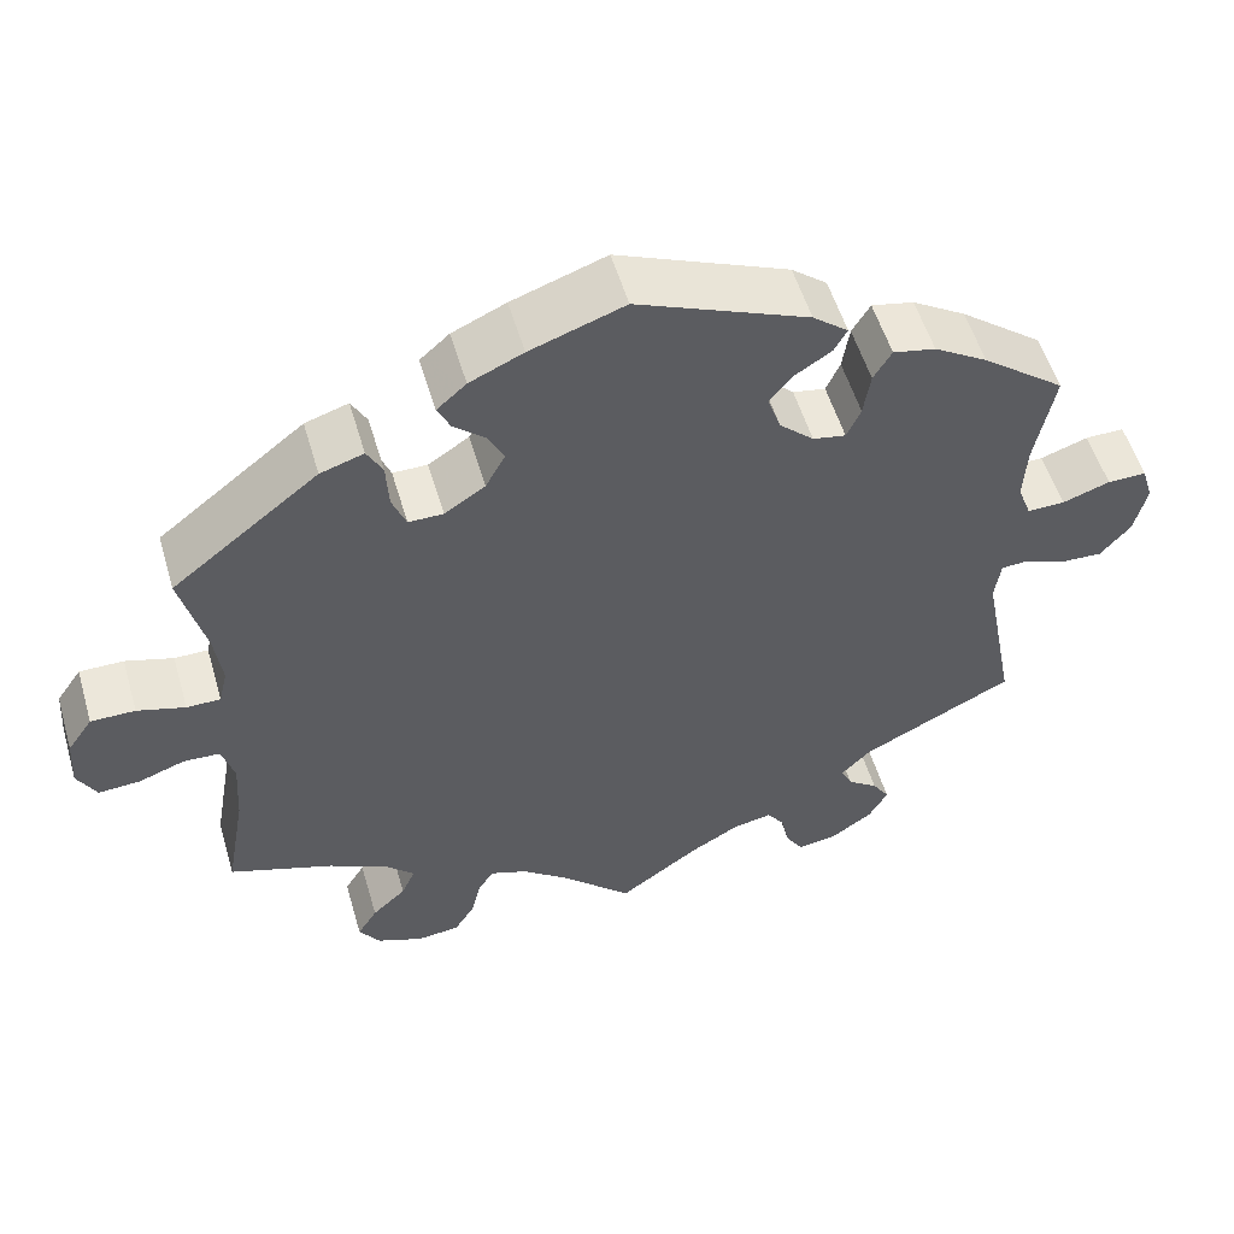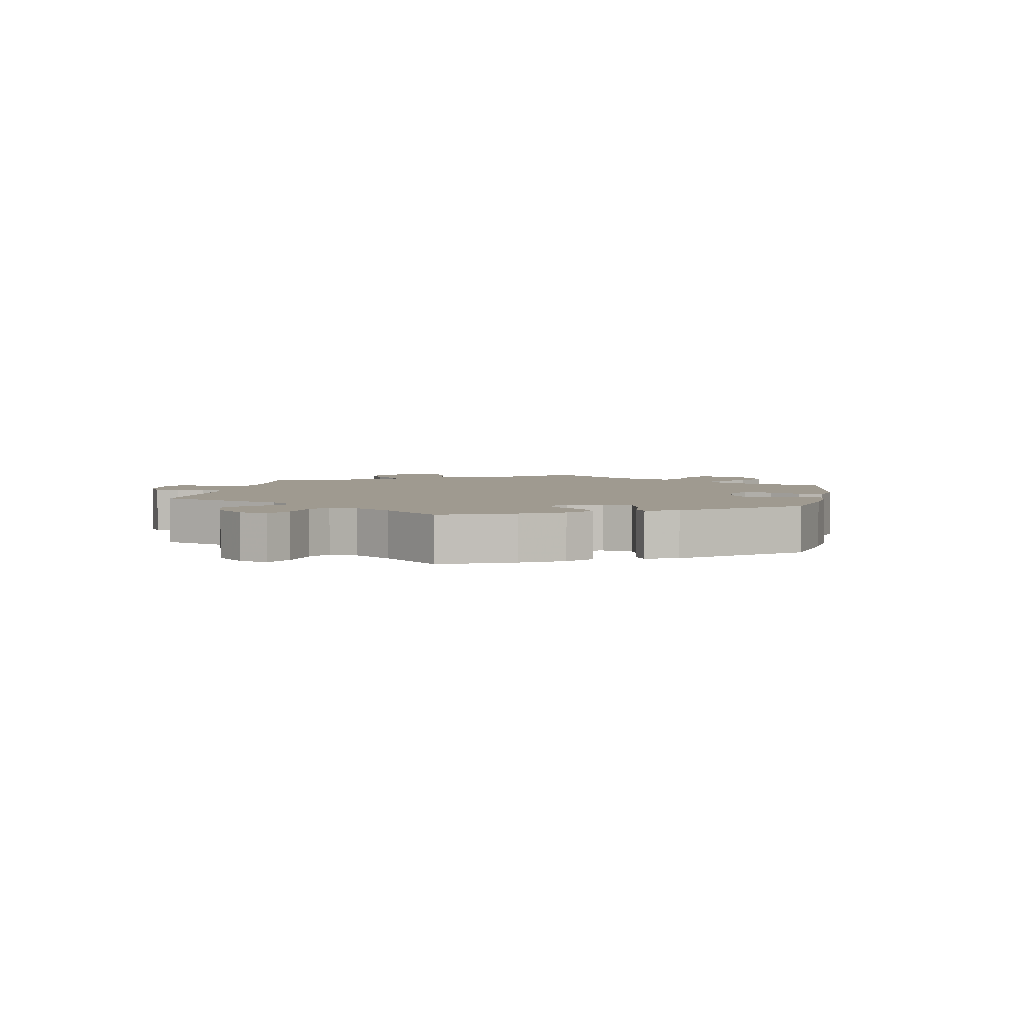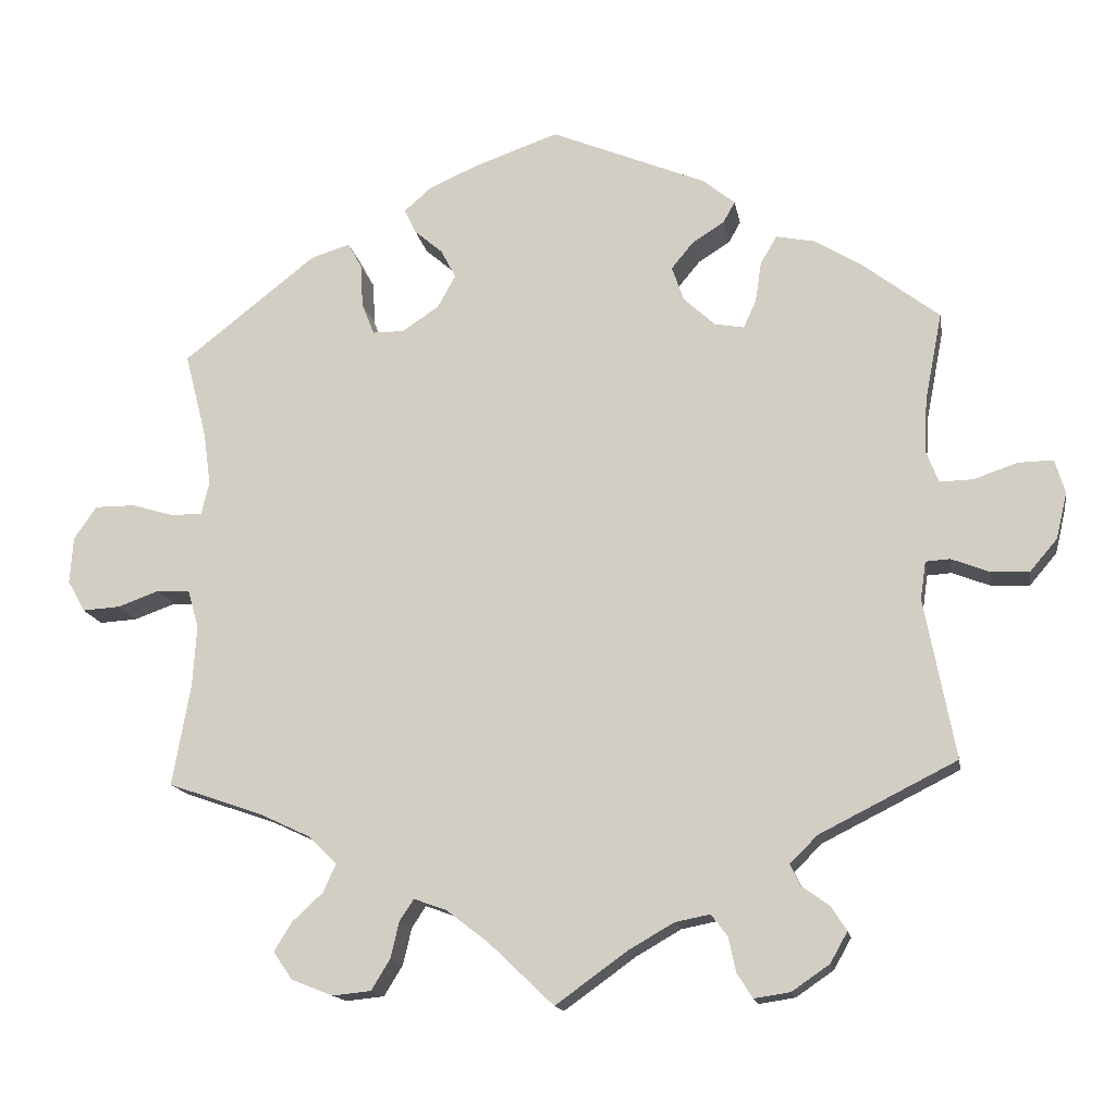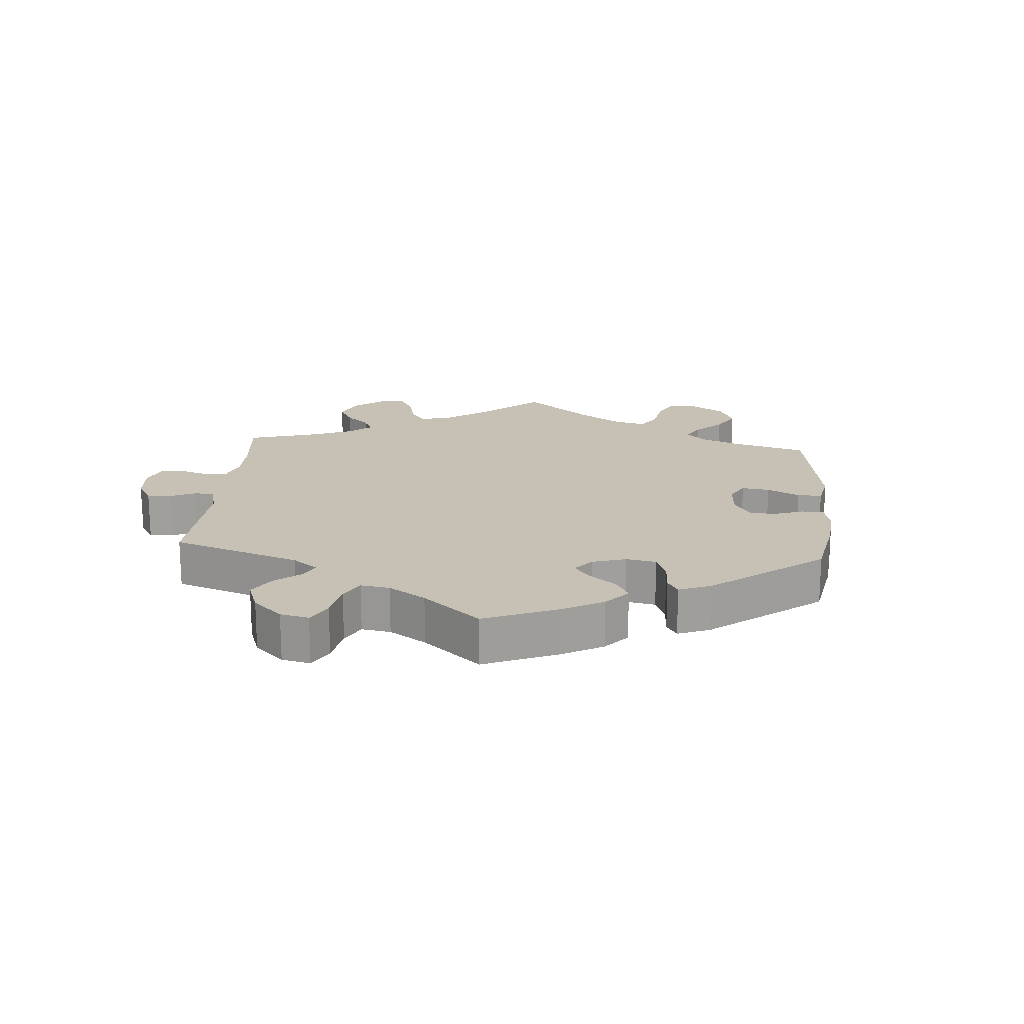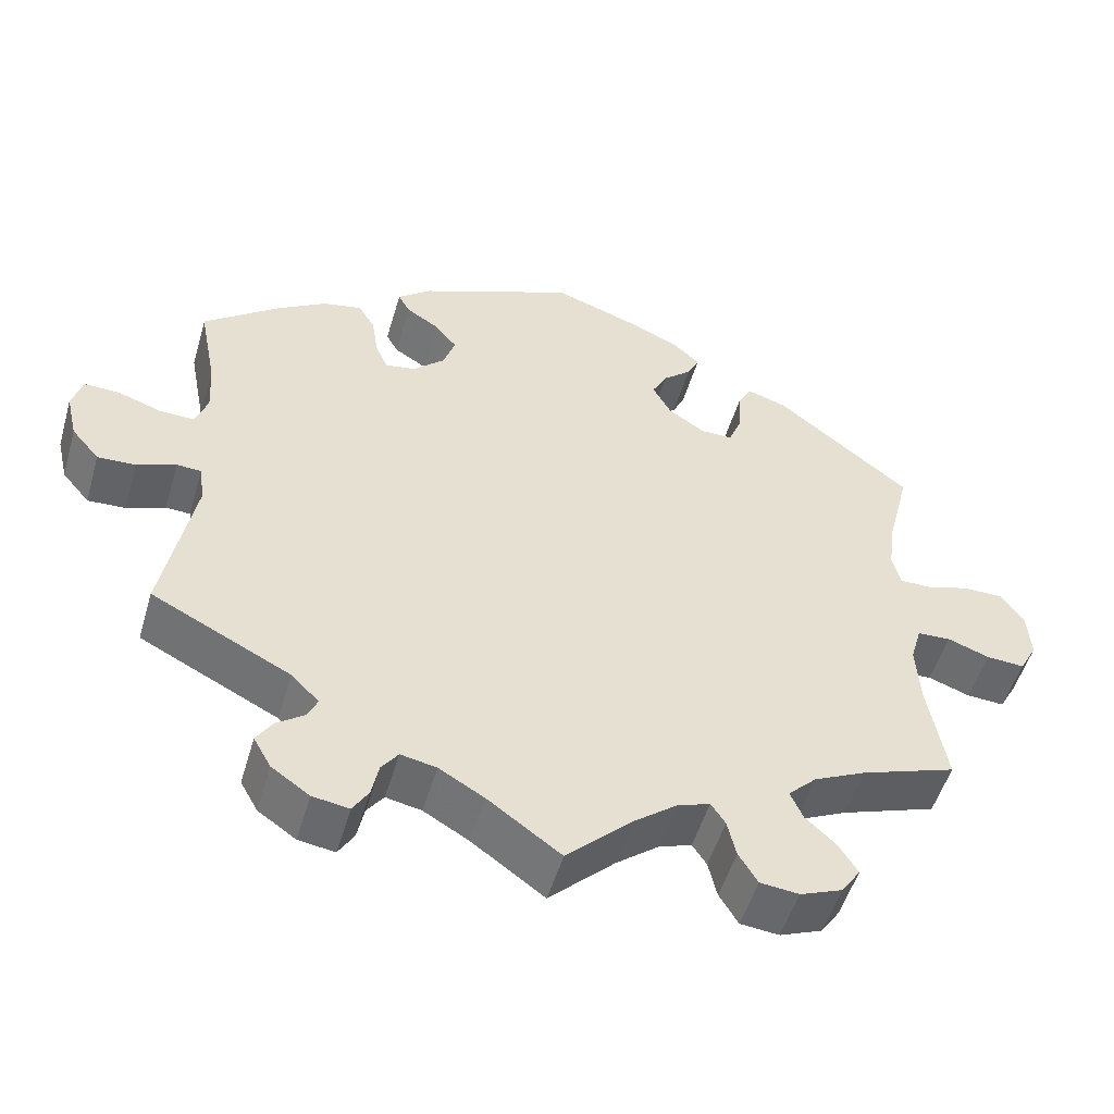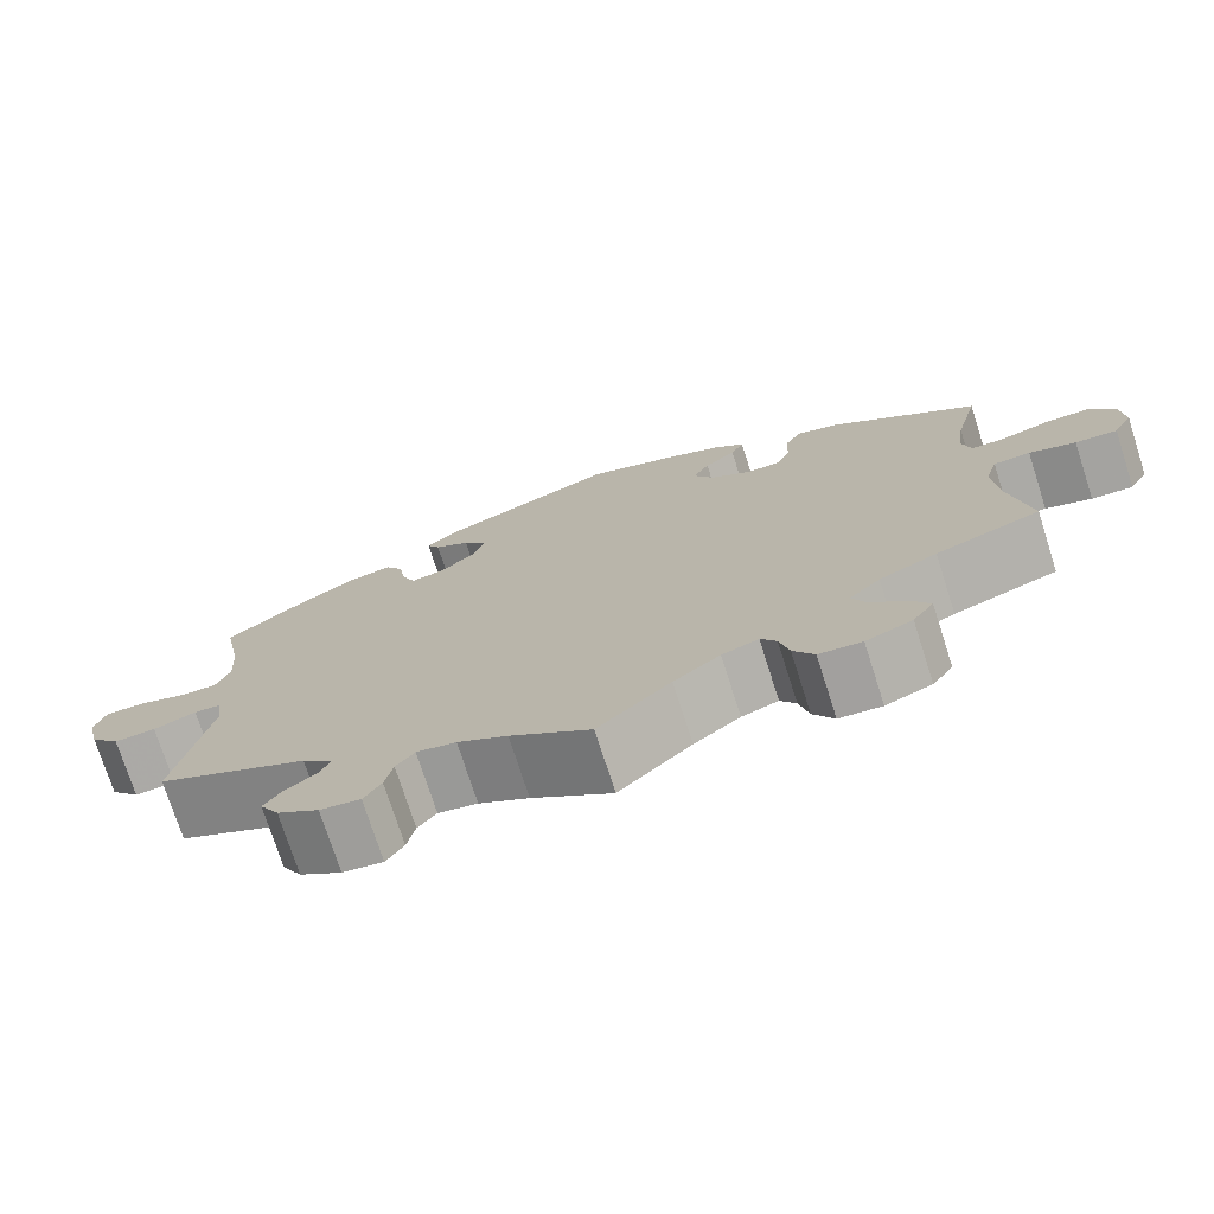
<metadata>
{"format":"obj","ext":"obj","renderer":"f3d","projection":"perspective","resolution":1024,"background":"white","views":[{"elev":54.0,"azim":163.7,"up":"+Z"},{"elev":3.9,"azim":-49.2,"up":"+Y"},{"elev":-15.1,"azim":-170.3,"up":"+Z"},{"elev":18.6,"azim":-55.5,"up":"+Y"},{"elev":-51.5,"azim":-16.2,"up":"+Z"},{"elev":-74.7,"azim":17.8,"up":"+Z"}]}
</metadata>
<code>
v -0.404 0.07 0.363
v -0.342 0.07 0.401
v -0.293 0.07 0.411
v -0.272 0.07 0.376
v -0.264 0.07 0.324
v -0.248 0.07 0.288
v -0.21 0.07 0.295
v -0.17 0.07 0.332
v -0.155 0.07 0.376
v -0.183 0.07 0.41
v -0.224 0.07 0.436
v -0.239 0.07 0.463
v -0.198 0.07 0.496
v 0 0.07 0.578
v 0.109 0.07 0.54
v 0.171 0.07 0.512
v 0.205 0.07 0.482
v 0.19 0.07 0.451
v 0.154 0.07 0.42
v 0.135 0.07 0.384
v 0.158 0.07 0.342
v 0.205 0.07 0.311
v 0.245 0.07 0.311
v 0.261 0.07 0.351
v 0.264 0.07 0.406
v 0.282 0.07 0.439
v 0.332 0.07 0.423
v 0.501 0.07 0.29
v 0.473 0.07 0.18
v 0.464 0.07 0.114
v 0.474 0.07 0.072
v 0.513 0.07 0.072
v 0.568 0.07 0.088
v 0.619 0.07 0.088
v 0.648 0.07 0.046
v 0.652 0.07 -0.013
v 0.63 0.07 -0.053
v 0.582 0.07 -0.05
v 0.529 0.07 -0.031
v 0.487 0.07 -0.033
v 0.473 0.07 -0.081
v 0.478 0.07 -0.159
v 0.501 0.07 -0.289
v 0.382 0.07 -0.33
v 0.316 0.07 -0.361
v 0.28 0.07 -0.396
v 0.296 0.07 -0.432
v 0.335 0.07 -0.468
v 0.358 0.07 -0.505
v 0.334 0.07 -0.54
v 0.281 0.07 -0.561
v 0.232 0.07 -0.556
v 0.208 0.07 -0.517
v 0.197 0.07 -0.47
v 0.179 0.07 -0.443
v 0.137 0.07 -0.458
v 0.084 0.07 -0.499
v 0.001 0.07 -0.578
v -0.091 0.07 -0.512
v -0.148 0.07 -0.479
v -0.193 0.07 -0.47
v -0.214 0.07 -0.498
v -0.223 0.07 -0.541
v -0.243 0.07 -0.573
v -0.289 0.07 -0.566
v -0.337 0.07 -0.533
v -0.359 0.07 -0.494
v -0.339 0.07 -0.463
v -0.304 0.07 -0.438
v -0.291 0.07 -0.411
v -0.326 0.07 -0.376
v -0.501 0.07 -0.288
v -0.462 0.07 -0.084
v -0.469 0.07 -0.036
v -0.5 0.07 -0.034
v -0.549 0.07 -0.053
v -0.597 0.07 -0.055
v -0.632 0.07 -0.014
v -0.646 0.07 0.045
v -0.633 0.07 0.088
v -0.588 0.07 0.087
v -0.533 0.07 0.068
v -0.49 0.07 0.067
v -0.474 0.07 0.109
v -0.478 0.07 0.176
v -0.5 0.07 0.289
v -0.404 0 0.363
v -0.342 0 0.401
v -0.293 0 0.411
v -0.272 0 0.376
v -0.264 0 0.324
v -0.248 0 0.288
v -0.21 0 0.295
v -0.17 0 0.332
v -0.155 0 0.376
v -0.183 0 0.41
v -0.224 0 0.436
v -0.239 0 0.463
v -0.198 0 0.496
v 0 0 0.578
v 0.109 0 0.54
v 0.171 0 0.512
v 0.205 0 0.482
v 0.19 0 0.451
v 0.154 0 0.42
v 0.135 0 0.384
v 0.158 0 0.342
v 0.205 0 0.311
v 0.245 0 0.311
v 0.261 0 0.351
v 0.264 0 0.406
v 0.282 0 0.439
v 0.332 0 0.423
v 0.501 0 0.29
v 0.473 0 0.18
v 0.464 0 0.114
v 0.474 0 0.072
v 0.513 0 0.072
v 0.568 0 0.088
v 0.619 0 0.088
v 0.648 0 0.046
v 0.652 0 -0.013
v 0.63 0 -0.053
v 0.582 0 -0.05
v 0.529 0 -0.031
v 0.487 0 -0.033
v 0.473 0 -0.081
v 0.478 0 -0.159
v 0.501 0 -0.289
v 0.382 0 -0.33
v 0.316 0 -0.361
v 0.28 0 -0.396
v 0.296 0 -0.432
v 0.335 0 -0.468
v 0.358 0 -0.505
v 0.334 0 -0.54
v 0.281 0 -0.561
v 0.232 0 -0.556
v 0.208 0 -0.517
v 0.197 0 -0.47
v 0.179 0 -0.443
v 0.137 0 -0.458
v 0.084 0 -0.499
v 0.001 0 -0.578
v -0.091 0 -0.512
v -0.148 0 -0.479
v -0.193 0 -0.47
v -0.214 0 -0.498
v -0.223 0 -0.541
v -0.243 0 -0.573
v -0.289 0 -0.566
v -0.337 0 -0.533
v -0.359 0 -0.494
v -0.339 0 -0.463
v -0.304 0 -0.438
v -0.291 0 -0.411
v -0.326 0 -0.376
v -0.501 0 -0.288
v -0.462 0 -0.084
v -0.469 0 -0.036
v -0.5 0 -0.034
v -0.549 0 -0.053
v -0.597 0 -0.055
v -0.632 0 -0.014
v -0.646 0 0.045
v -0.633 0 0.088
v -0.588 0 0.087
v -0.533 0 0.068
v -0.49 0 0.067
v -0.474 0 0.109
v -0.478 0 0.176
v -0.5 0 0.289
f 85 86 1 2
f 84 85 2 3
f 83 84 3 4
f 79 80 81 82
f 79 82 83
f 78 79 83
f 75 76 77 78
f 74 75 78 83
f 71 72 73
f 70 71 73 74
f 66 67 68 69
f 66 69 70
f 65 66 70
f 62 63 64 65
f 61 62 65 70
f 60 61 70 74
f 57 58 59
f 56 57 59 60
f 55 56 60 74
f 51 52 53 54
f 51 54 55
f 50 51 55
f 47 48 49 50
f 46 47 50 55
f 45 46 55 74
f 42 43 44
f 41 42 44 45
f 40 41 45 74
f 36 37 38 39
f 32 33 34 35
f 31 32 35 36
f 26 27 28 29
f 24 25 26 29
f 23 24 29 30
f 22 23 30 31
f 16 17 18 19
f 16 19 20
f 15 16 20
f 14 15 20
f 13 14 20 21
f 10 11 12 13
f 9 10 13 21
f 74 83 4 5
f 31 36 39 40
f 8 9 21 22
f 7 8 22 31
f 6 7 31 40
f 74 5 6
f 6 40 74
f 88 87 172 171
f 89 88 171 170
f 90 89 170 169
f 168 167 166 165
f 169 168 165
f 169 165 164
f 164 163 162 161
f 169 164 161 160
f 159 158 157
f 160 159 157 156
f 155 154 153 152
f 156 155 152
f 156 152 151
f 151 150 149 148
f 156 151 148 147
f 160 156 147 146
f 145 144 143
f 146 145 143 142
f 160 146 142 141
f 140 139 138 137
f 141 140 137
f 141 137 136
f 136 135 134 133
f 141 136 133 132
f 160 141 132 131
f 130 129 128
f 131 130 128 127
f 160 131 127 126
f 125 124 123 122
f 121 120 119 118
f 122 121 118 117
f 115 114 113 112
f 115 112 111 110
f 116 115 110 109
f 117 116 109 108
f 105 104 103 102
f 106 105 102
f 106 102 101
f 106 101 100
f 107 106 100 99
f 99 98 97 96
f 107 99 96 95
f 91 90 169 160
f 126 125 122 117
f 108 107 95 94
f 117 108 94 93
f 126 117 93 92
f 92 91 160
f 160 126 92
f 1 87 88 2
f 2 88 89 3
f 3 89 90 4
f 4 90 91 5
f 5 91 92 6
f 6 92 93 7
f 7 93 94 8
f 8 94 95 9
f 9 95 96 10
f 10 96 97 11
f 11 97 98 12
f 12 98 99 13
f 13 99 100 14
f 14 100 101 15
f 15 101 102 16
f 16 102 103 17
f 17 103 104 18
f 18 104 105 19
f 19 105 106 20
f 20 106 107 21
f 21 107 108 22
f 22 108 109 23
f 23 109 110 24
f 24 110 111 25
f 25 111 112 26
f 26 112 113 27
f 27 113 114 28
f 28 114 115 29
f 29 115 116 30
f 30 116 117 31
f 31 117 118 32
f 32 118 119 33
f 33 119 120 34
f 34 120 121 35
f 35 121 122 36
f 36 122 123 37
f 37 123 124 38
f 38 124 125 39
f 39 125 126 40
f 40 126 127 41
f 41 127 128 42
f 42 128 129 43
f 43 129 130 44
f 44 130 131 45
f 45 131 132 46
f 46 132 133 47
f 47 133 134 48
f 48 134 135 49
f 49 135 136 50
f 50 136 137 51
f 51 137 138 52
f 52 138 139 53
f 53 139 140 54
f 54 140 141 55
f 55 141 142 56
f 56 142 143 57
f 57 143 144 58
f 58 144 145 59
f 59 145 146 60
f 60 146 147 61
f 61 147 148 62
f 62 148 149 63
f 63 149 150 64
f 64 150 151 65
f 65 151 152 66
f 66 152 153 67
f 67 153 154 68
f 68 154 155 69
f 69 155 156 70
f 70 156 157 71
f 71 157 158 72
f 72 158 159 73
f 73 159 160 74
f 74 160 161 75
f 75 161 162 76
f 76 162 163 77
f 77 163 164 78
f 78 164 165 79
f 79 165 166 80
f 80 166 167 81
f 81 167 168 82
f 82 168 169 83
f 83 169 170 84
f 84 170 171 85
f 85 171 172 86
f 86 172 87 1

</code>
